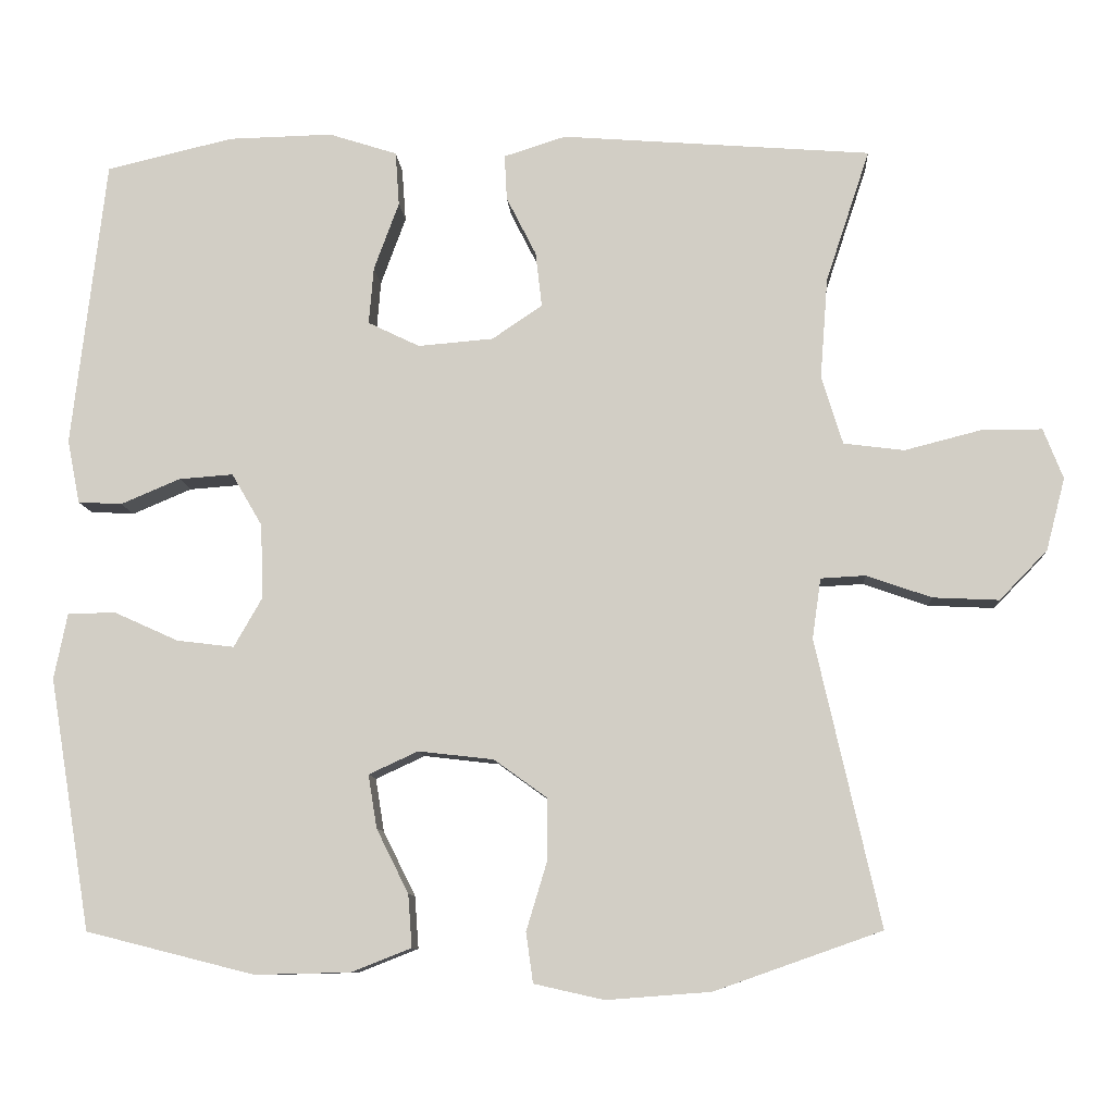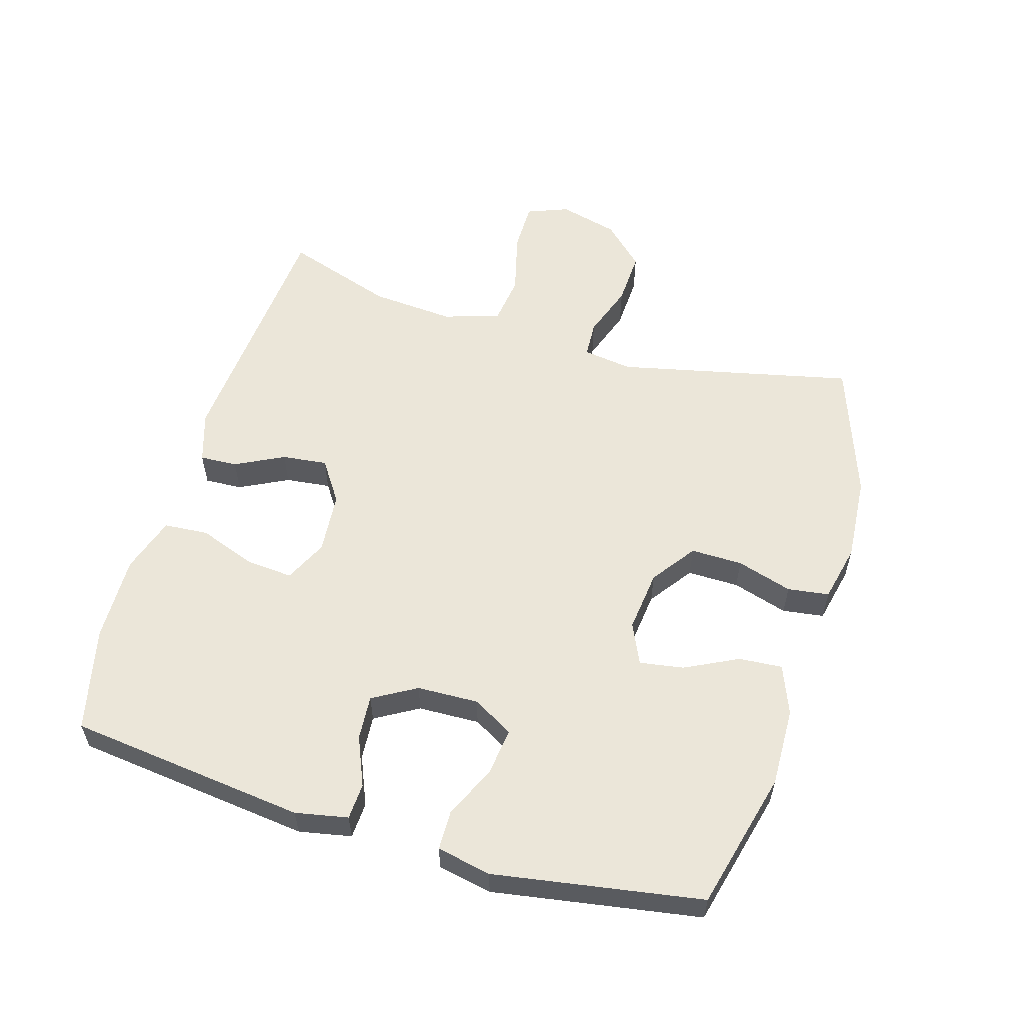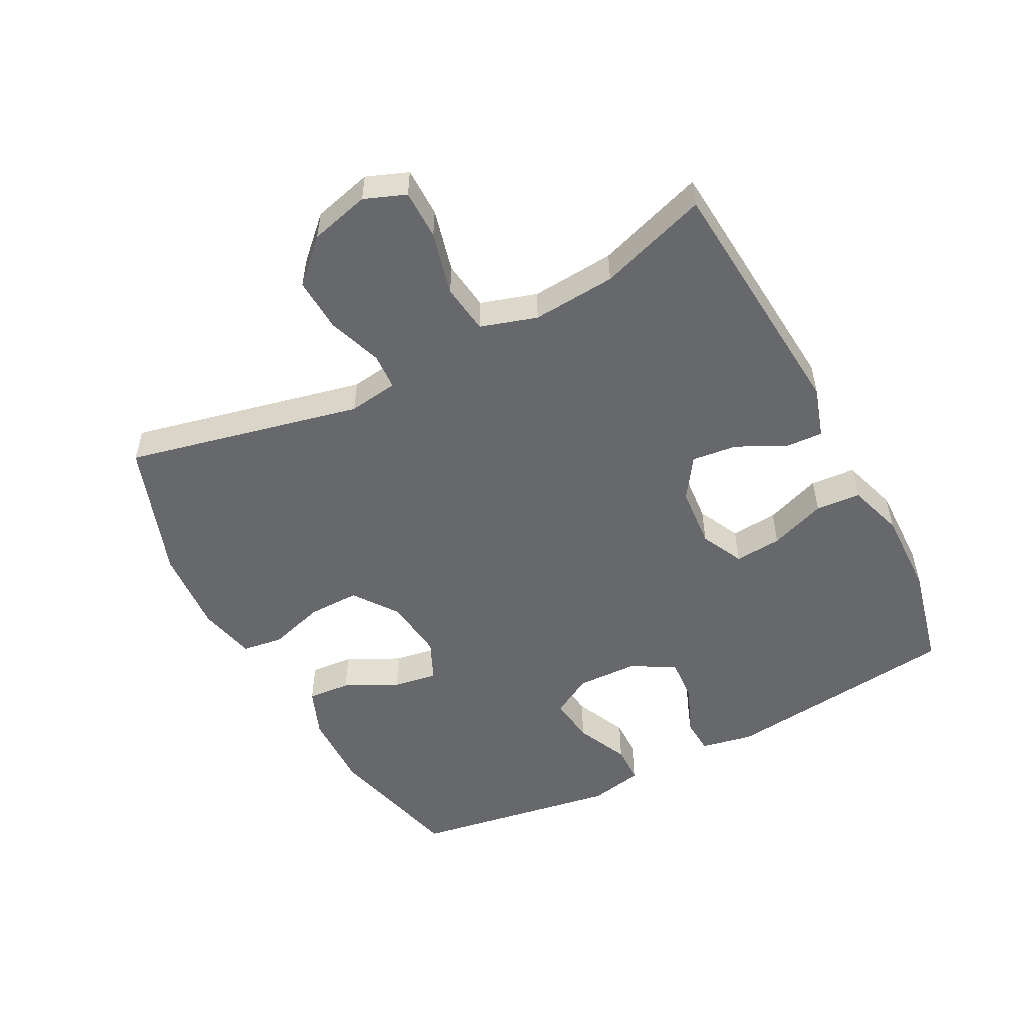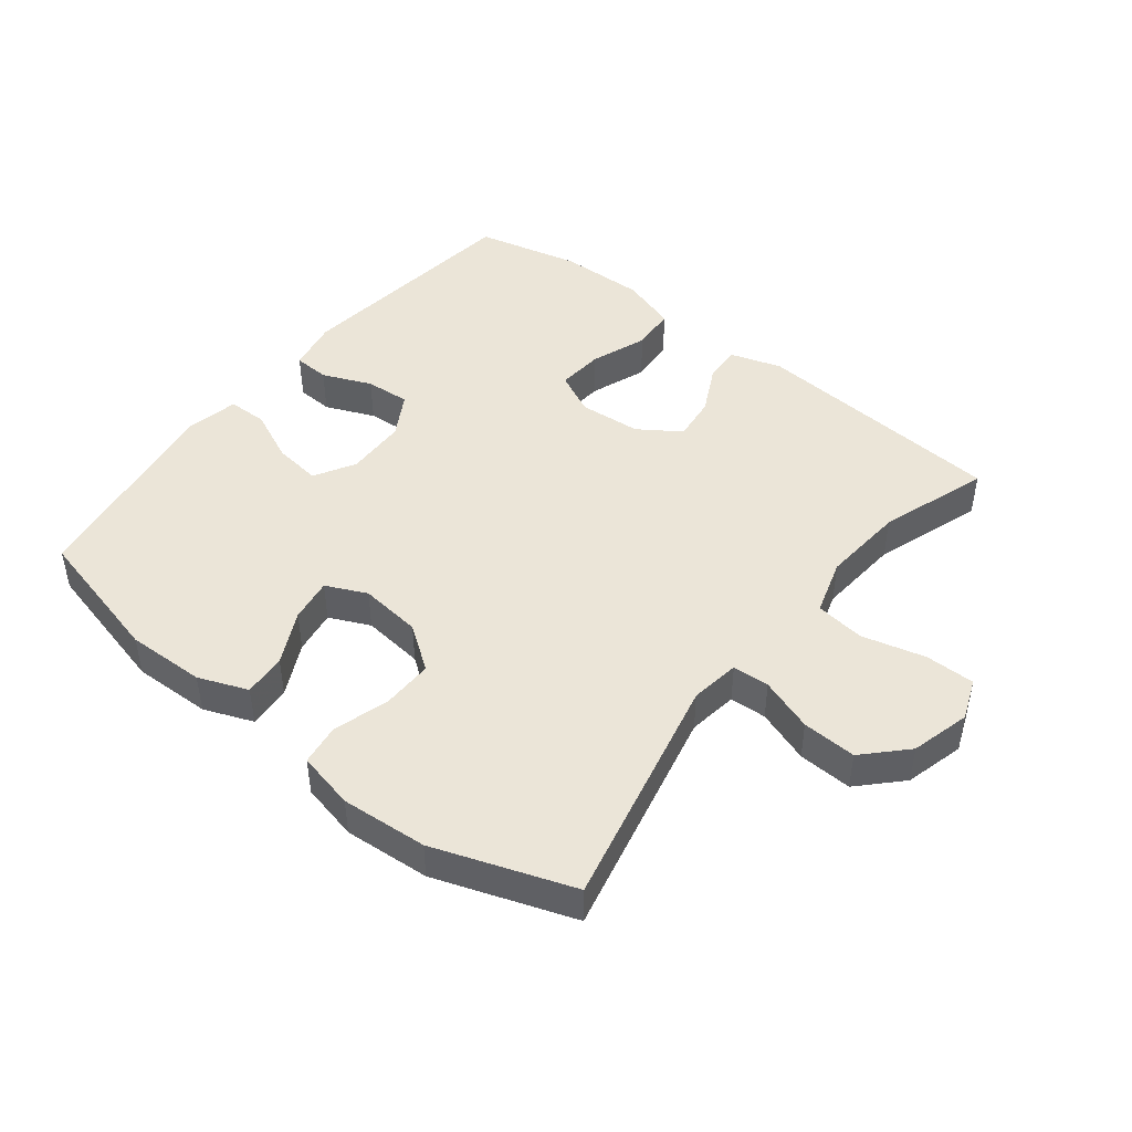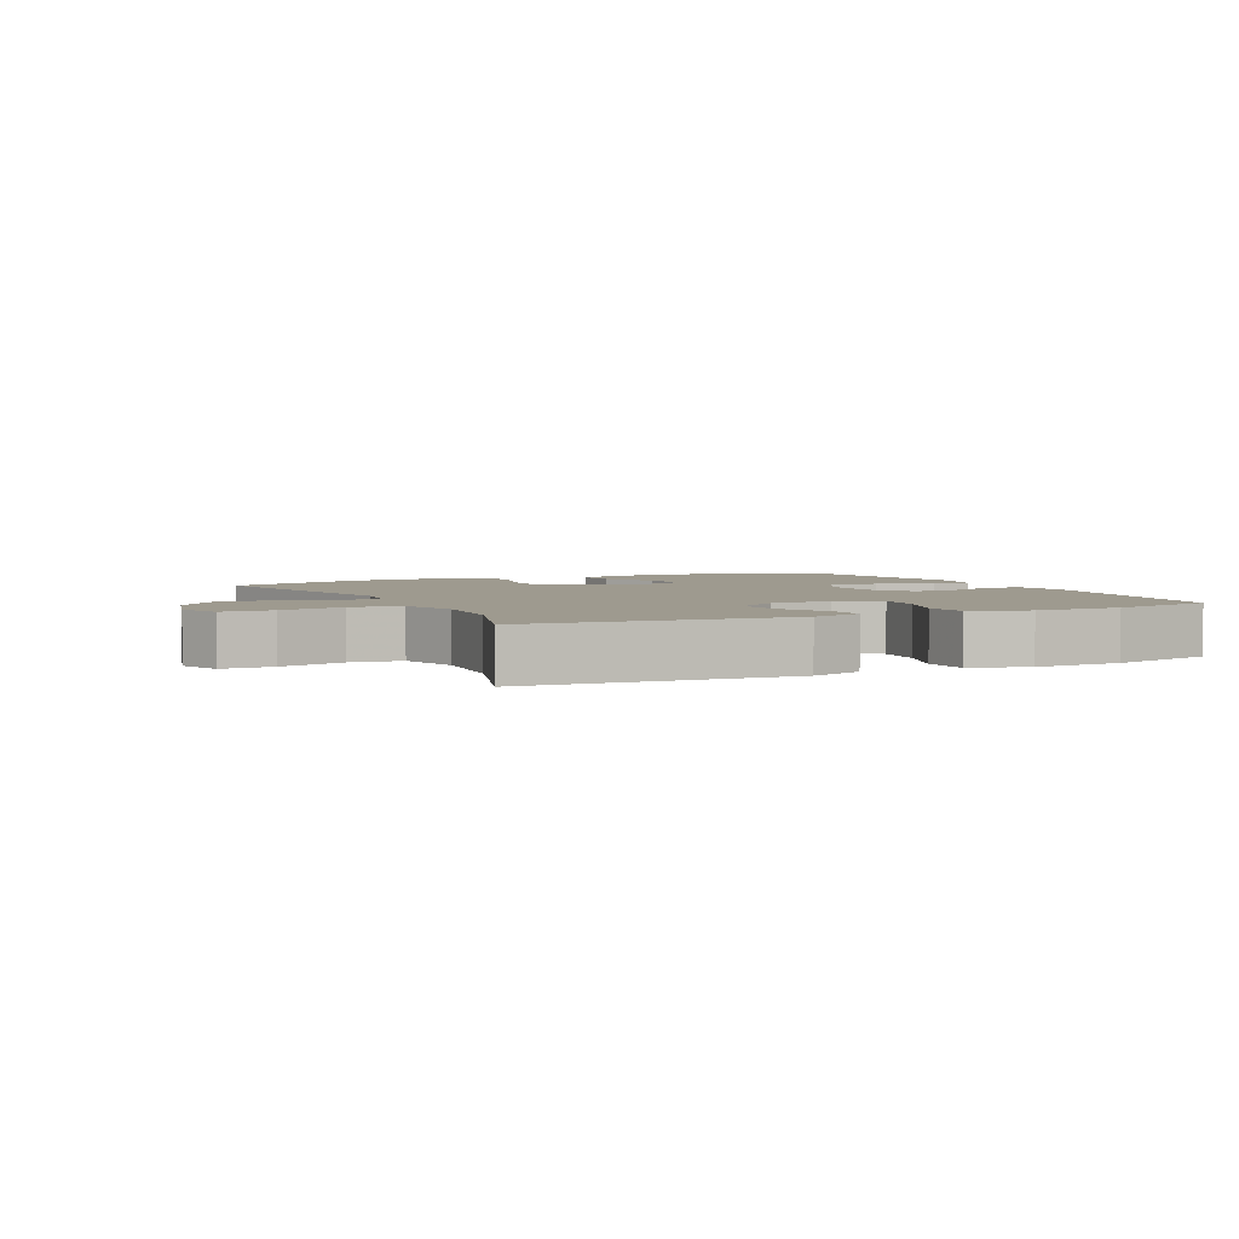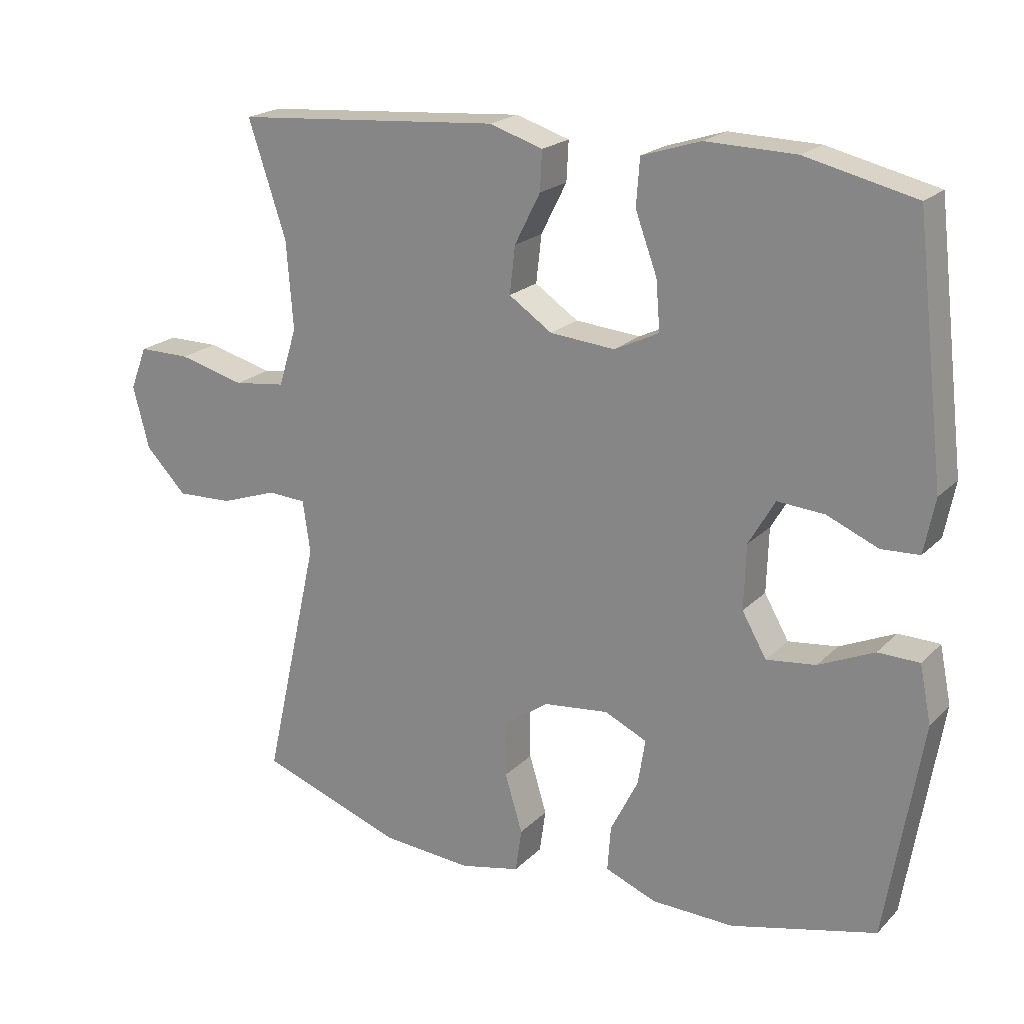
<metadata>
{"format":"obj","ext":"obj","renderer":"f3d","projection":"perspective","resolution":1024,"background":"white","views":[{"elev":-9.5,"azim":-176.2,"up":"+Z"},{"elev":57.1,"azim":106.6,"up":"+Y"},{"elev":-52.3,"azim":-62.3,"up":"+Y"},{"elev":45.7,"azim":-141.7,"up":"+Y"},{"elev":3.6,"azim":-25.8,"up":"+Y"},{"elev":20.6,"azim":30.9,"up":"+Z"}]}
</metadata>
<code>
v -0.5 0.07 0.5
v -0.105 0.07 0.531
v -0.026 0.07 0.506
v -0.029 0.07 0.448
v -0.067 0.07 0.373
v -0.075 0.07 0.303
v -0.011 0.07 0.26
v 0.085 0.07 0.252
v 0.151 0.07 0.284
v 0.145 0.07 0.357
v 0.113 0.07 0.444
v 0.118 0.07 0.513
v 0.205 0.07 0.541
v 0.338 0.07 0.538
v 0.5 0.07 0.5
v 0.543 0.07 0.132
v 0.527 0.07 0.051
v 0.471 0.07 0.048
v 0.395 0.07 0.08
v 0.326 0.07 0.085
v 0.287 0.07 0.018
v 0.284 0.07 -0.077
v 0.32 0.07 -0.14
v 0.393 0.07 -0.131
v 0.475 0.07 -0.094
v 0.536 0.07 -0.095
v 0.553 0.07 -0.179
v 0.5 0.07 -0.5
v 0.285 0.07 -0.554
v 0.163 0.07 -0.551
v 0.087 0.07 -0.521
v 0.092 0.07 -0.454
v 0.133 0.07 -0.372
v 0.144 0.07 -0.304
v 0.081 0.07 -0.275
v -0.015 0.07 -0.286
v -0.083 0.07 -0.335
v -0.082 0.07 -0.415
v -0.056 0.07 -0.501
v -0.065 0.07 -0.565
v -0.154 0.07 -0.585
v -0.287 0.07 -0.575
v -0.5 0.07 -0.5
v -0.418 0.07 -0.136
v -0.429 0.07 -0.059
v -0.486 0.07 -0.056
v -0.569 0.07 -0.085
v -0.653 0.07 -0.089
v -0.714 0.07 -0.026
v -0.738 0.07 0.066
v -0.713 0.07 0.13
v -0.636 0.07 0.13
v -0.538 0.07 0.105
v -0.461 0.07 0.115
v -0.434 0.07 0.202
v -0.444 0.07 0.331
v -0.5 0 0.5
v -0.105 0 0.531
v -0.026 0 0.506
v -0.029 0 0.448
v -0.067 0 0.373
v -0.075 0 0.303
v -0.011 0 0.26
v 0.085 0 0.252
v 0.151 0 0.284
v 0.145 0 0.357
v 0.113 0 0.444
v 0.118 0 0.513
v 0.205 0 0.541
v 0.338 0 0.538
v 0.5 0 0.5
v 0.543 0 0.132
v 0.527 0 0.051
v 0.471 0 0.048
v 0.395 0 0.08
v 0.326 0 0.085
v 0.287 0 0.018
v 0.284 0 -0.077
v 0.32 0 -0.14
v 0.393 0 -0.131
v 0.475 0 -0.094
v 0.536 0 -0.095
v 0.553 0 -0.179
v 0.5 0 -0.5
v 0.285 0 -0.554
v 0.163 0 -0.551
v 0.087 0 -0.521
v 0.092 0 -0.454
v 0.133 0 -0.372
v 0.144 0 -0.304
v 0.081 0 -0.275
v -0.015 0 -0.286
v -0.083 0 -0.335
v -0.082 0 -0.415
v -0.056 0 -0.501
v -0.065 0 -0.565
v -0.154 0 -0.585
v -0.287 0 -0.575
v -0.5 0 -0.5
v -0.418 0 -0.136
v -0.429 0 -0.059
v -0.486 0 -0.056
v -0.569 0 -0.085
v -0.653 0 -0.089
v -0.714 0 -0.026
v -0.738 0 0.066
v -0.713 0 0.13
v -0.636 0 0.13
v -0.538 0 0.105
v -0.461 0 0.115
v -0.434 0 0.202
v -0.444 0 0.331
f 50 51 52 53
f 50 53 54
f 49 50 54
f 46 47 48 49
f 45 46 49 54
f 41 42 43 44
f 41 44 45
f 38 39 40 41
f 37 38 41 45
f 36 37 45 54
f 30 31 32 33
f 30 33 34
f 29 30 34
f 28 29 34
f 27 28 34
f 24 25 26 27
f 23 24 27 34
f 22 23 34 35
f 16 17 18 19
f 16 19 20
f 15 16 20
f 14 15 20 21
f 10 11 12 13
f 9 10 13 14
f 2 3 4 5
f 56 1 2 5
f 55 56 5 6
f 21 22 35 36
f 9 14 21 36
f 8 9 36
f 7 8 36 54
f 6 7 54 55
f 109 108 107 106
f 110 109 106
f 110 106 105
f 105 104 103 102
f 110 105 102 101
f 100 99 98 97
f 101 100 97
f 97 96 95 94
f 101 97 94 93
f 110 101 93 92
f 89 88 87 86
f 90 89 86
f 90 86 85
f 90 85 84
f 90 84 83
f 83 82 81 80
f 90 83 80 79
f 91 90 79 78
f 75 74 73 72
f 76 75 72
f 76 72 71
f 77 76 71 70
f 69 68 67 66
f 70 69 66 65
f 61 60 59 58
f 61 58 57 112
f 62 61 112 111
f 92 91 78 77
f 92 77 70 65
f 92 65 64
f 110 92 64 63
f 111 110 63 62
f 1 57 58 2
f 2 58 59 3
f 3 59 60 4
f 4 60 61 5
f 5 61 62 6
f 6 62 63 7
f 7 63 64 8
f 8 64 65 9
f 9 65 66 10
f 10 66 67 11
f 11 67 68 12
f 12 68 69 13
f 13 69 70 14
f 14 70 71 15
f 15 71 72 16
f 16 72 73 17
f 17 73 74 18
f 18 74 75 19
f 19 75 76 20
f 20 76 77 21
f 21 77 78 22
f 22 78 79 23
f 23 79 80 24
f 24 80 81 25
f 25 81 82 26
f 26 82 83 27
f 27 83 84 28
f 28 84 85 29
f 29 85 86 30
f 30 86 87 31
f 31 87 88 32
f 32 88 89 33
f 33 89 90 34
f 34 90 91 35
f 35 91 92 36
f 36 92 93 37
f 37 93 94 38
f 38 94 95 39
f 39 95 96 40
f 40 96 97 41
f 41 97 98 42
f 42 98 99 43
f 43 99 100 44
f 44 100 101 45
f 45 101 102 46
f 46 102 103 47
f 47 103 104 48
f 48 104 105 49
f 49 105 106 50
f 50 106 107 51
f 51 107 108 52
f 52 108 109 53
f 53 109 110 54
f 54 110 111 55
f 55 111 112 56
f 56 112 57 1

</code>
